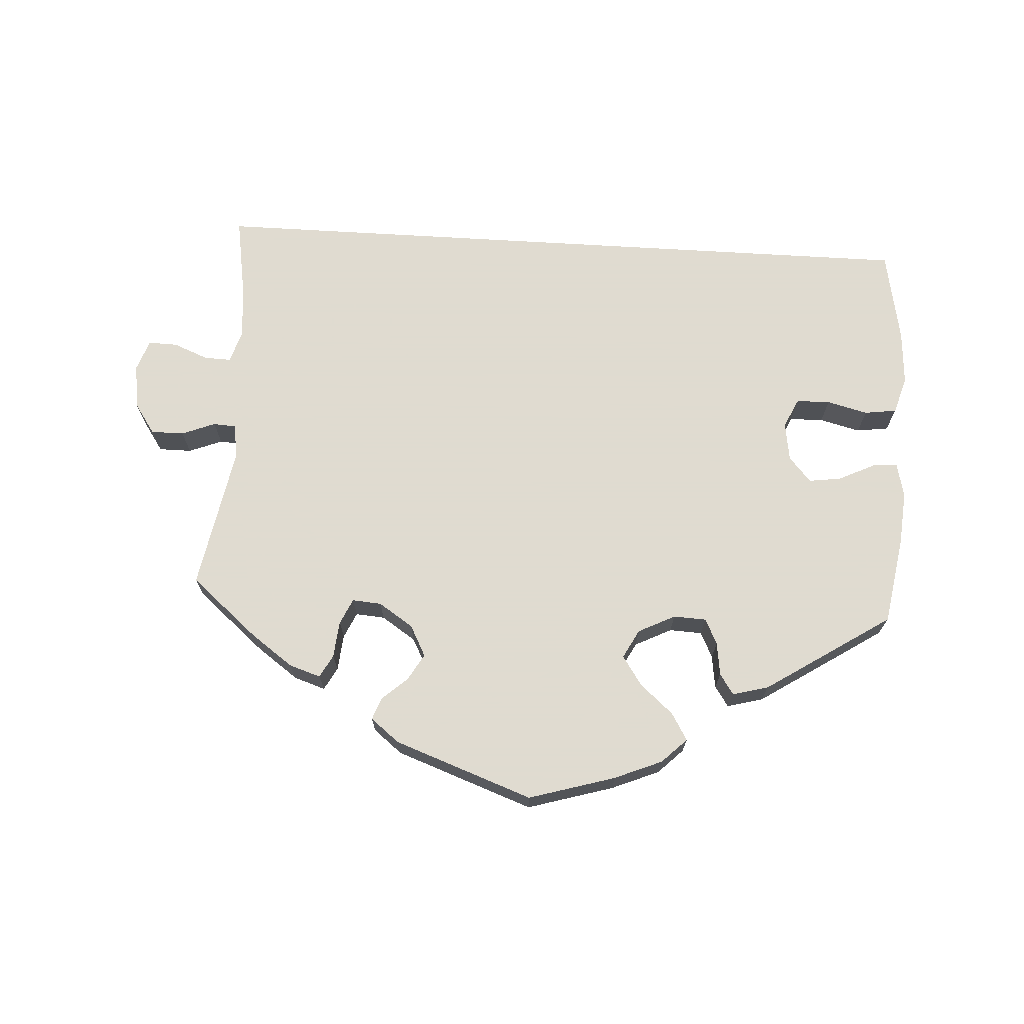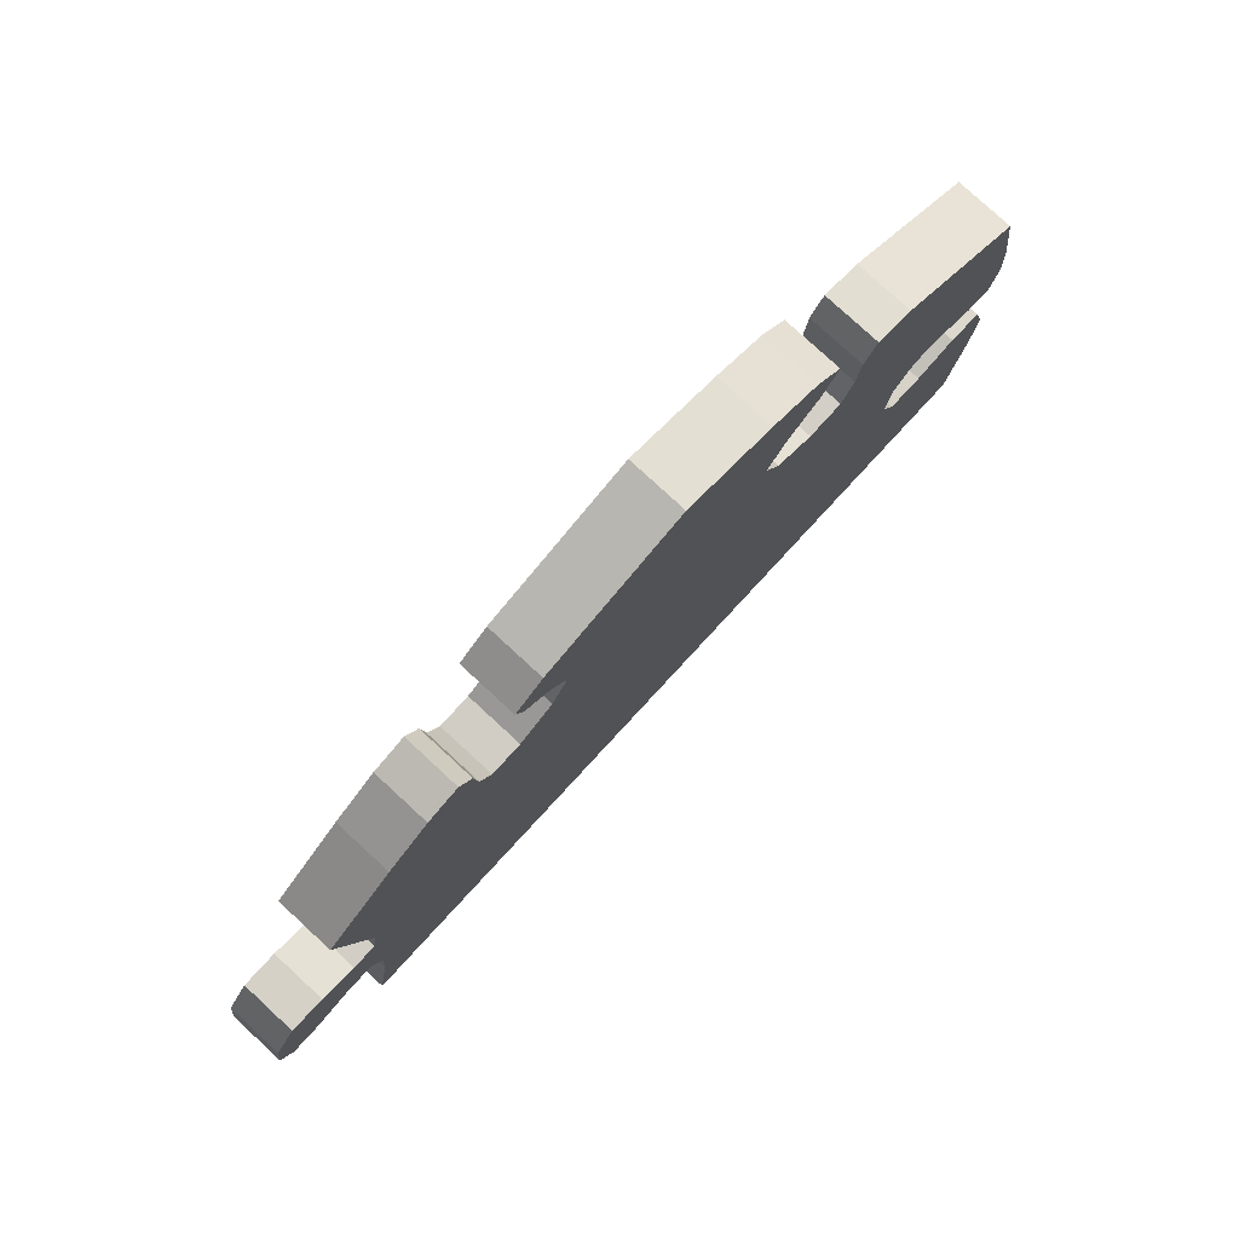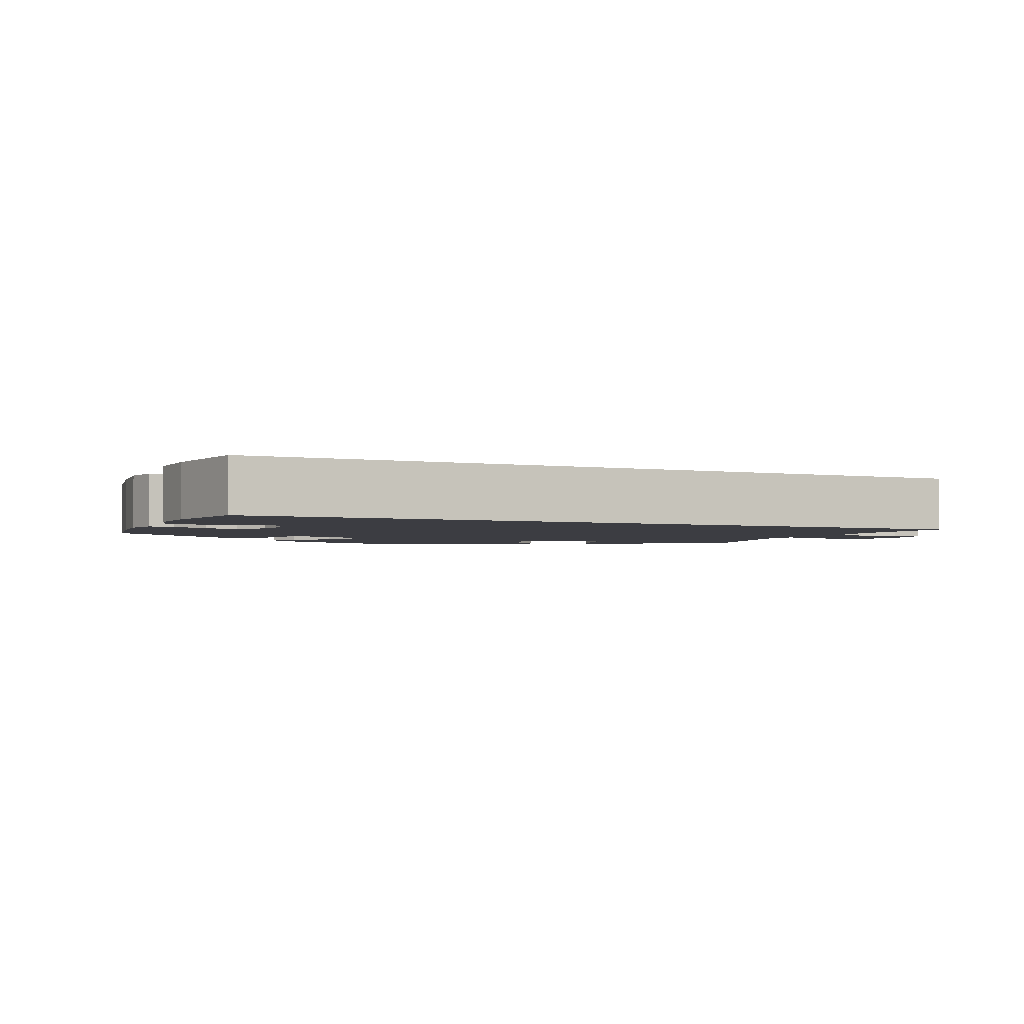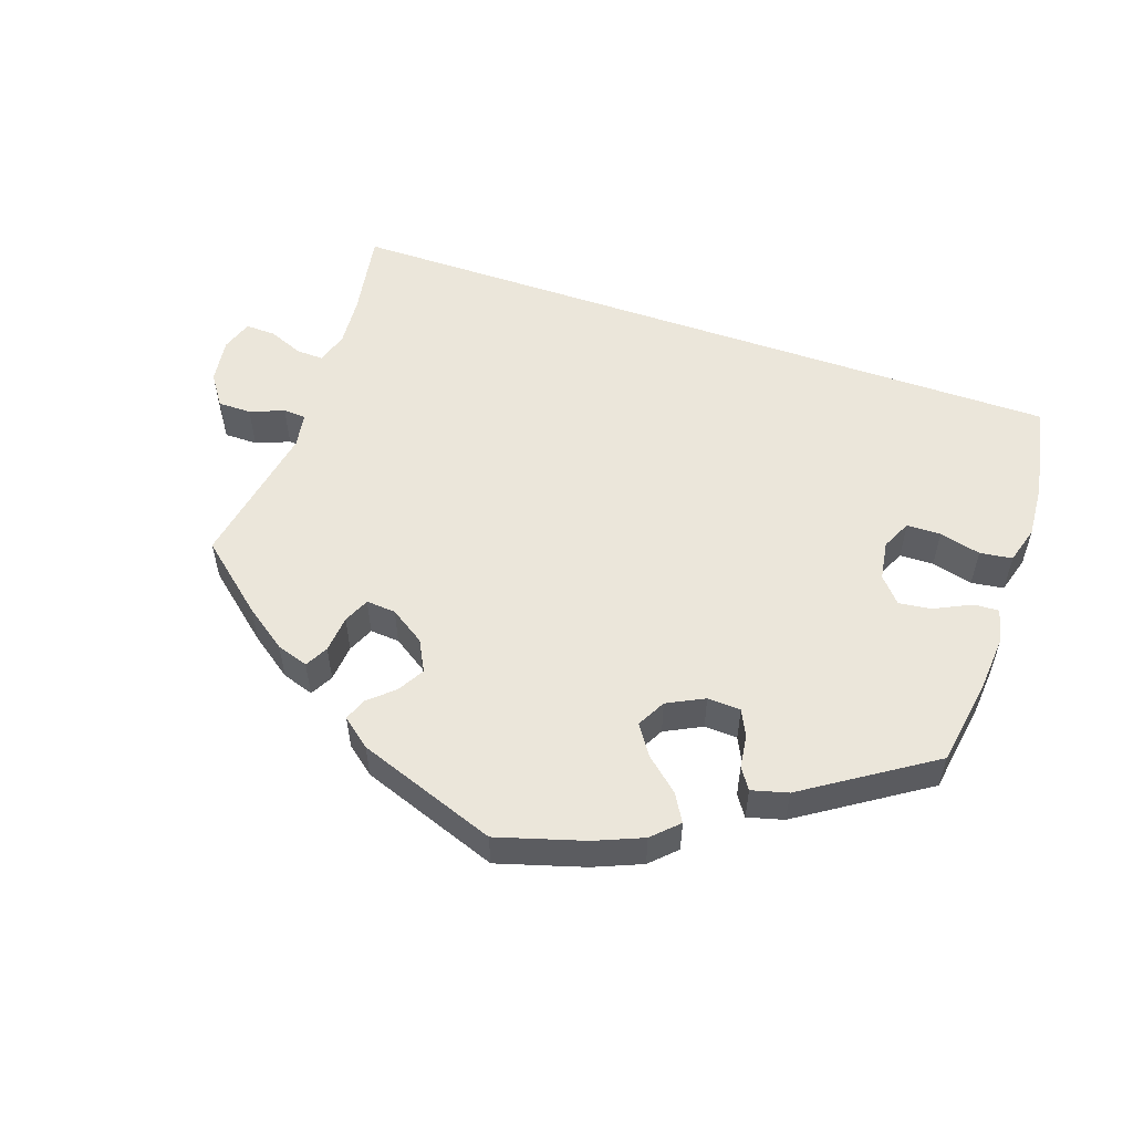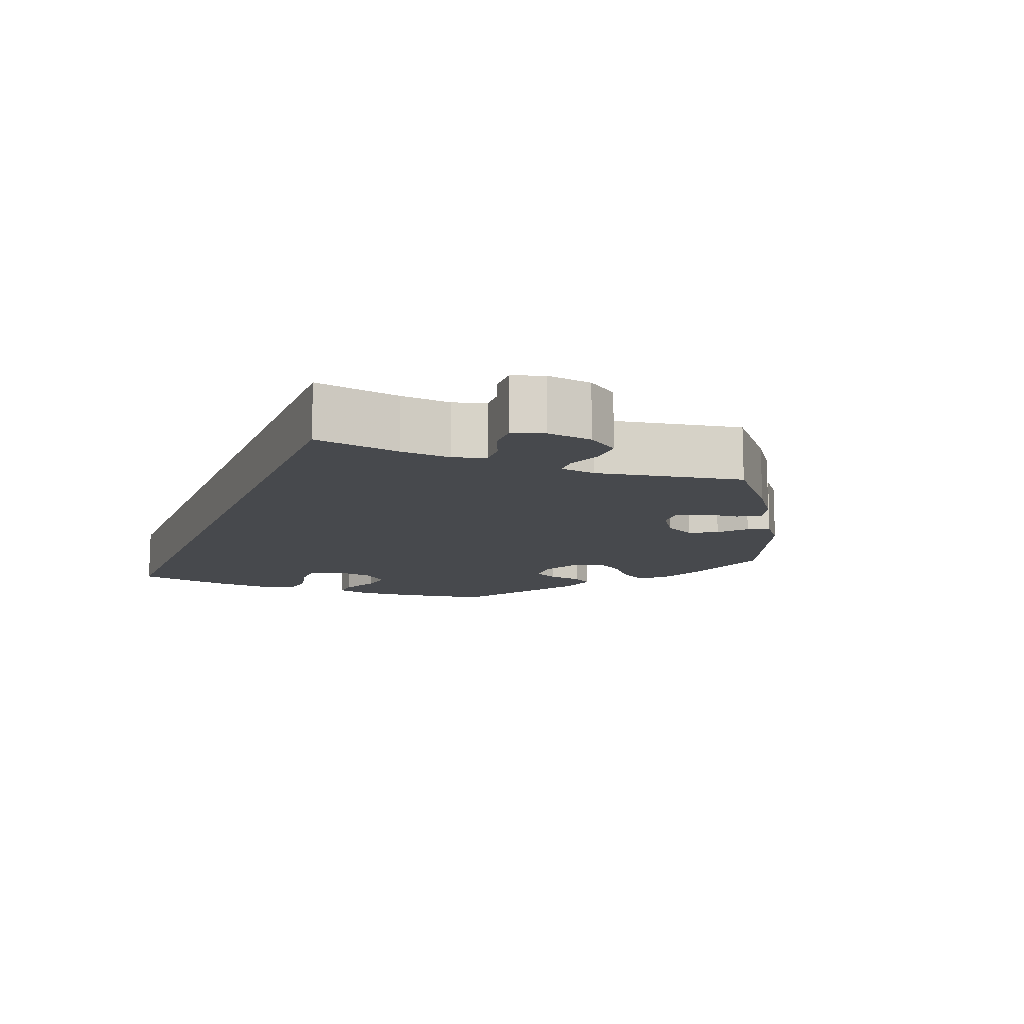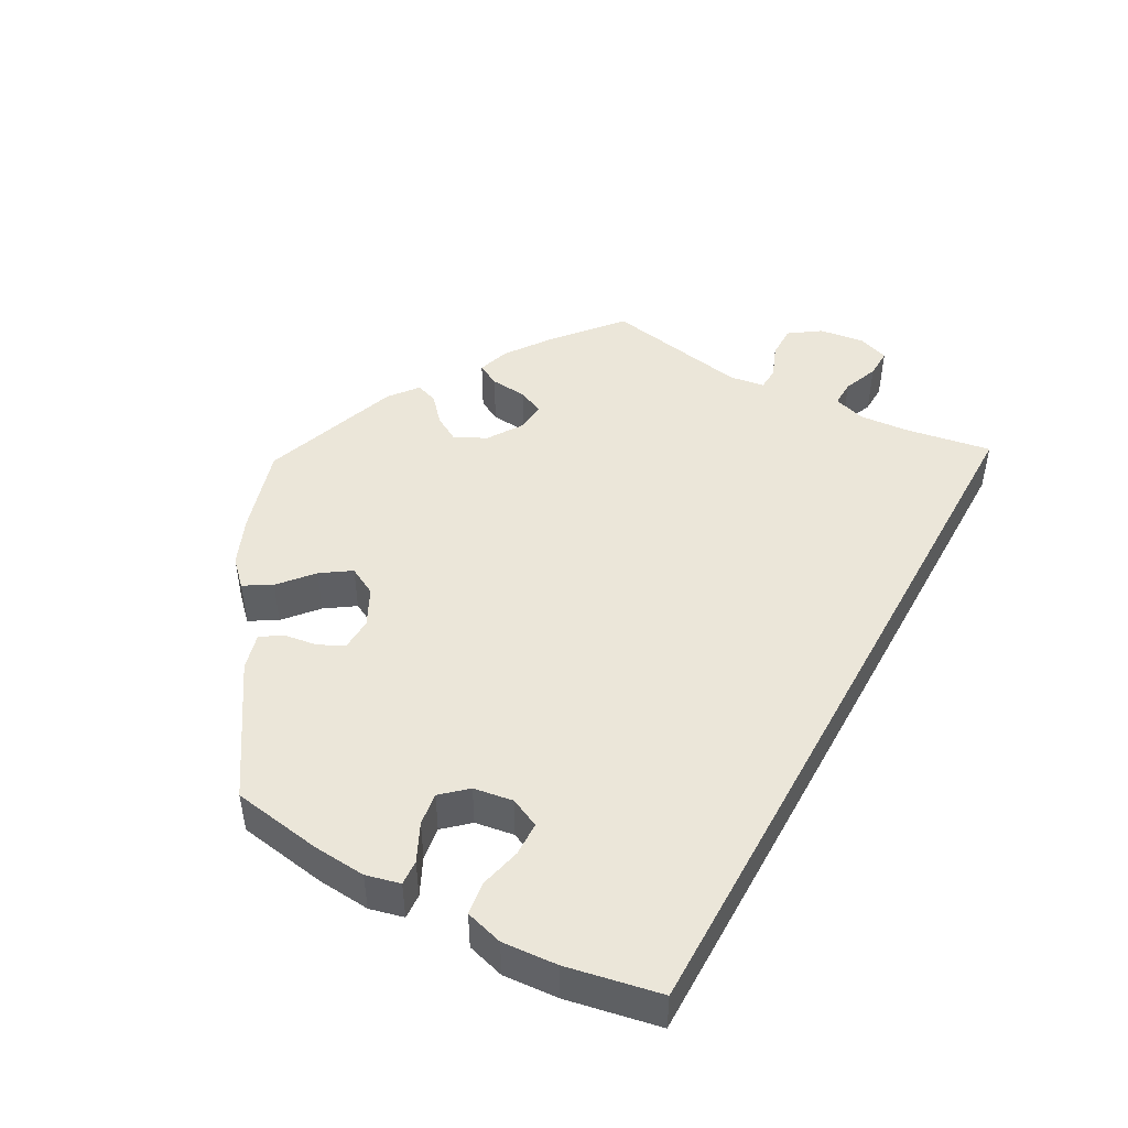
<metadata>
{"format":"obj","ext":"obj","renderer":"f3d","projection":"perspective","resolution":1024,"background":"white","views":[{"elev":70.2,"azim":3.4,"up":"+Y"},{"elev":78.8,"azim":-47.3,"up":"+Z"},{"elev":-2.9,"azim":156.3,"up":"+Y"},{"elev":54.9,"azim":19.0,"up":"+Y"},{"elev":-12.0,"azim":-111.6,"up":"+Y"},{"elev":46.8,"azim":118.6,"up":"+Y"}]}
</metadata>
<code>
v -0.501 0.07 -0.289
v -0.482 0.07 -0.173
v -0.477 0.07 -0.105
v -0.491 0.07 -0.062
v -0.527 0.07 -0.063
v -0.575 0.07 -0.082
v -0.615 0.07 -0.083
v -0.63 0.07 -0.041
v -0.622 0.07 0.02
v -0.593 0.07 0.062
v -0.548 0.07 0.062
v -0.502 0.07 0.044
v -0.471 0.07 0.046
v -0.464 0.07 0.093
v -0.501 0.07 0.289
v -0.409 0.07 0.367
v -0.352 0.07 0.408
v -0.309 0.07 0.422
v -0.292 0.07 0.391
v -0.287 0.07 0.341
v -0.271 0.07 0.306
v -0.231 0.07 0.309
v -0.184 0.07 0.34
v -0.162 0.07 0.382
v -0.183 0.07 0.418
v -0.218 0.07 0.449
v -0.229 0.07 0.479
v -0.19 0.07 0.51
v -0.001 0.07 0.578
v 0.117 0.07 0.543
v 0.182 0.07 0.516
v 0.216 0.07 0.483
v 0.194 0.07 0.446
v 0.149 0.07 0.407
v 0.122 0.07 0.367
v 0.143 0.07 0.328
v 0.193 0.07 0.303
v 0.238 0.07 0.305
v 0.255 0.07 0.34
v 0.261 0.07 0.385
v 0.28 0.07 0.413
v 0.329 0.07 0.4
v 0.5 0.07 0.289
v 0.52 0.07 0.168
v 0.526 0.07 0.096
v 0.515 0.07 0.05
v 0.481 0.07 0.052
v 0.431 0.07 0.076
v 0.387 0.07 0.082
v 0.357 0.07 0.048
v 0.349 0.07 -0.005
v 0.368 0.07 -0.045
v 0.414 0.07 -0.046
v 0.47 0.07 -0.032
v 0.514 0.07 -0.038
v 0.529 0.07 -0.089
v 0.524 0.07 -0.163
v 0.5 0.07 -0.289
v -0.501 0 -0.289
v -0.482 0 -0.173
v -0.477 0 -0.105
v -0.491 0 -0.062
v -0.527 0 -0.063
v -0.575 0 -0.082
v -0.615 0 -0.083
v -0.63 0 -0.041
v -0.622 0 0.02
v -0.593 0 0.062
v -0.548 0 0.062
v -0.502 0 0.044
v -0.471 0 0.046
v -0.464 0 0.093
v -0.501 0 0.289
v -0.409 0 0.367
v -0.352 0 0.408
v -0.309 0 0.422
v -0.292 0 0.391
v -0.287 0 0.341
v -0.271 0 0.306
v -0.231 0 0.309
v -0.184 0 0.34
v -0.162 0 0.382
v -0.183 0 0.418
v -0.218 0 0.449
v -0.229 0 0.479
v -0.19 0 0.51
v -0.001 0 0.578
v 0.117 0 0.543
v 0.182 0 0.516
v 0.216 0 0.483
v 0.194 0 0.446
v 0.149 0 0.407
v 0.122 0 0.367
v 0.143 0 0.328
v 0.193 0 0.303
v 0.238 0 0.305
v 0.255 0 0.34
v 0.261 0 0.385
v 0.28 0 0.413
v 0.329 0 0.4
v 0.5 0 0.289
v 0.52 0 0.168
v 0.526 0 0.096
v 0.515 0 0.05
v 0.481 0 0.052
v 0.431 0 0.076
v 0.387 0 0.082
v 0.357 0 0.048
v 0.349 0 -0.005
v 0.368 0 -0.045
v 0.414 0 -0.046
v 0.47 0 -0.032
v 0.514 0 -0.038
v 0.529 0 -0.089
v 0.524 0 -0.163
v 0.5 0 -0.289
f 57 58 1 2
f 56 57 2 3
f 53 54 55 56
f 52 53 56 3
f 51 52 3 4
f 50 51 4 5
f 49 50 5
f 45 46 47 48
f 45 48 49
f 44 45 49
f 43 44 49 5
f 39 40 41 42
f 38 39 42 43
f 37 38 43 5
f 31 32 33 34
f 31 34 35
f 30 31 35
f 29 30 35
f 28 29 35 36
f 25 26 27 28
f 24 25 28 36
f 17 18 19 20
f 17 20 21
f 14 15 16 17
f 13 14 17 21
f 9 10 11 12
f 9 12 13
f 8 9 13
f 7 8 13
f 6 7 13
f 5 6 13
f 23 24 36 37
f 22 23 37 5
f 5 13 21 22
f 60 59 116 115
f 61 60 115 114
f 114 113 112 111
f 61 114 111 110
f 62 61 110 109
f 63 62 109 108
f 63 108 107
f 106 105 104 103
f 107 106 103
f 107 103 102
f 63 107 102 101
f 100 99 98 97
f 101 100 97 96
f 63 101 96 95
f 92 91 90 89
f 93 92 89
f 93 89 88
f 93 88 87
f 94 93 87 86
f 86 85 84 83
f 94 86 83 82
f 78 77 76 75
f 79 78 75
f 75 74 73 72
f 79 75 72 71
f 70 69 68 67
f 71 70 67
f 71 67 66
f 71 66 65
f 71 65 64
f 71 64 63
f 95 94 82 81
f 63 95 81 80
f 80 79 71 63
f 1 59 60 2
f 2 60 61 3
f 3 61 62 4
f 4 62 63 5
f 5 63 64 6
f 6 64 65 7
f 7 65 66 8
f 8 66 67 9
f 9 67 68 10
f 10 68 69 11
f 11 69 70 12
f 12 70 71 13
f 13 71 72 14
f 14 72 73 15
f 15 73 74 16
f 16 74 75 17
f 17 75 76 18
f 18 76 77 19
f 19 77 78 20
f 20 78 79 21
f 21 79 80 22
f 22 80 81 23
f 23 81 82 24
f 24 82 83 25
f 25 83 84 26
f 26 84 85 27
f 27 85 86 28
f 28 86 87 29
f 29 87 88 30
f 30 88 89 31
f 31 89 90 32
f 32 90 91 33
f 33 91 92 34
f 34 92 93 35
f 35 93 94 36
f 36 94 95 37
f 37 95 96 38
f 38 96 97 39
f 39 97 98 40
f 40 98 99 41
f 41 99 100 42
f 42 100 101 43
f 43 101 102 44
f 44 102 103 45
f 45 103 104 46
f 46 104 105 47
f 47 105 106 48
f 48 106 107 49
f 49 107 108 50
f 50 108 109 51
f 51 109 110 52
f 52 110 111 53
f 53 111 112 54
f 54 112 113 55
f 55 113 114 56
f 56 114 115 57
f 57 115 116 58
f 58 116 59 1

</code>
